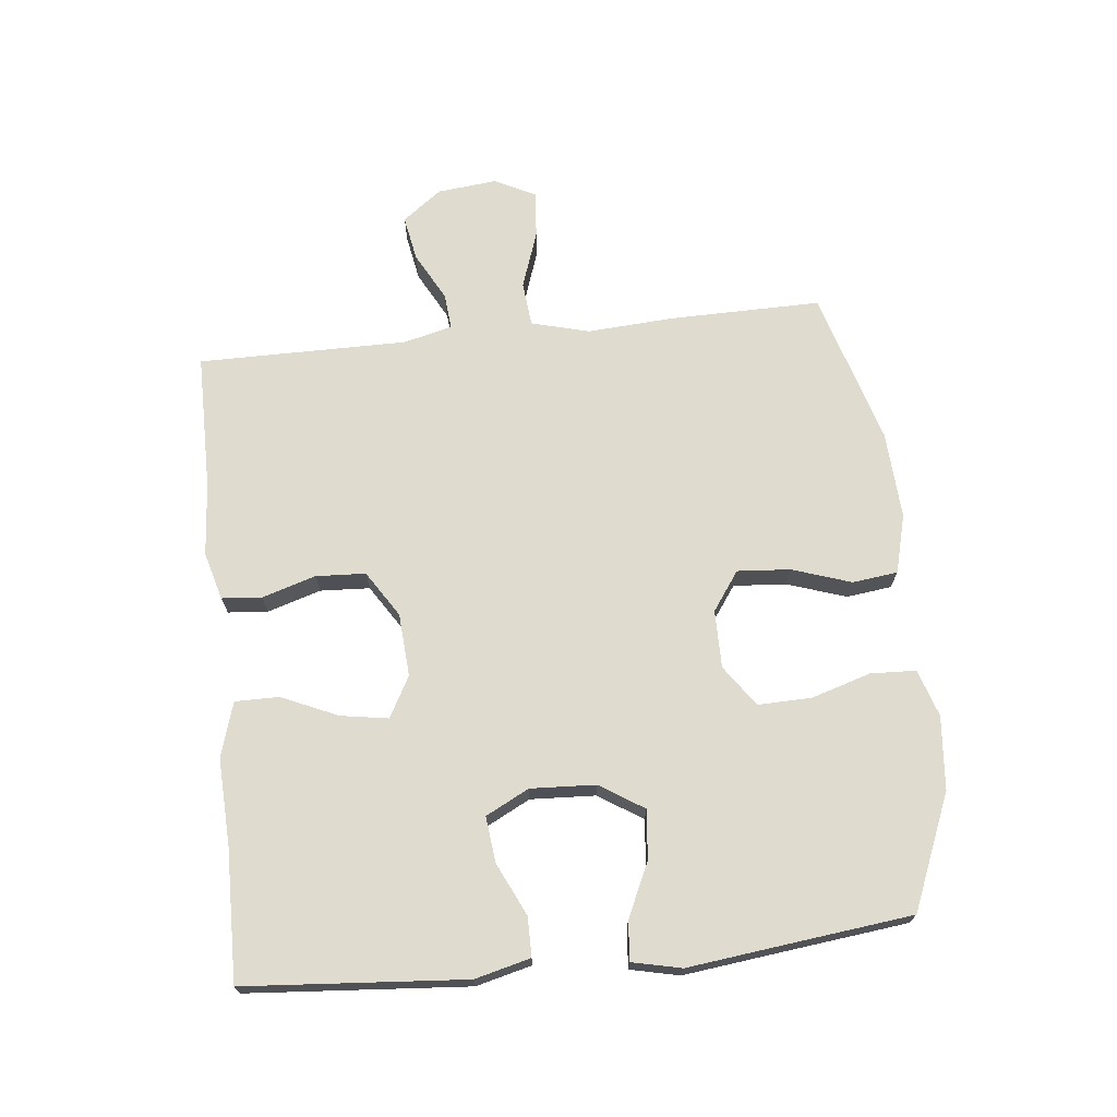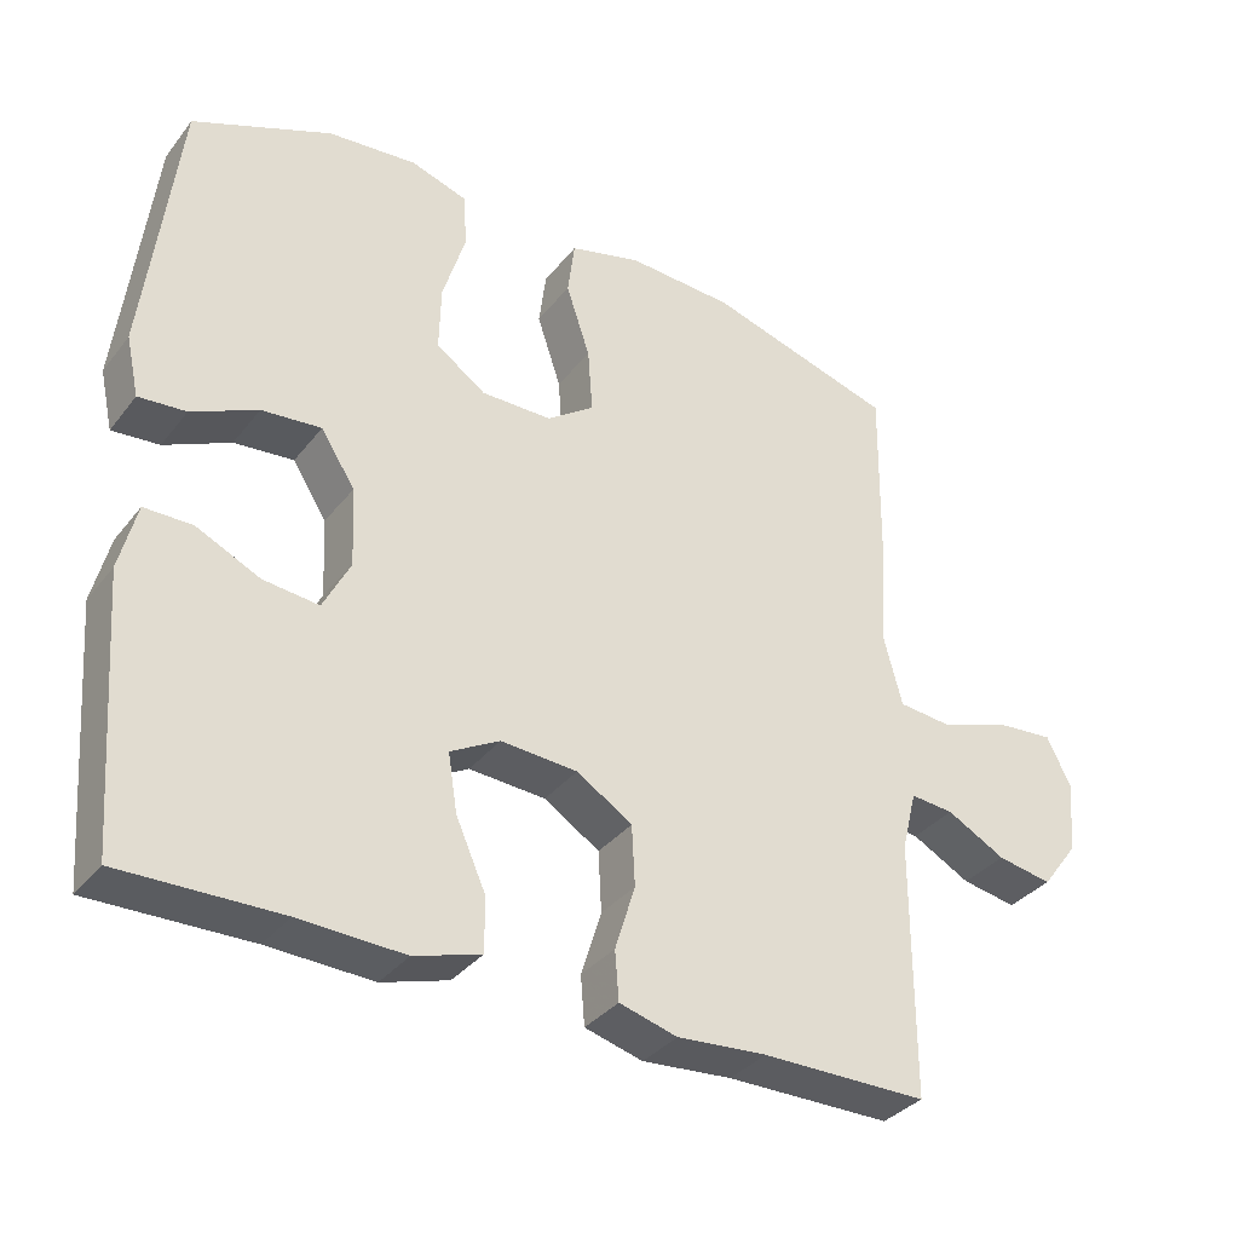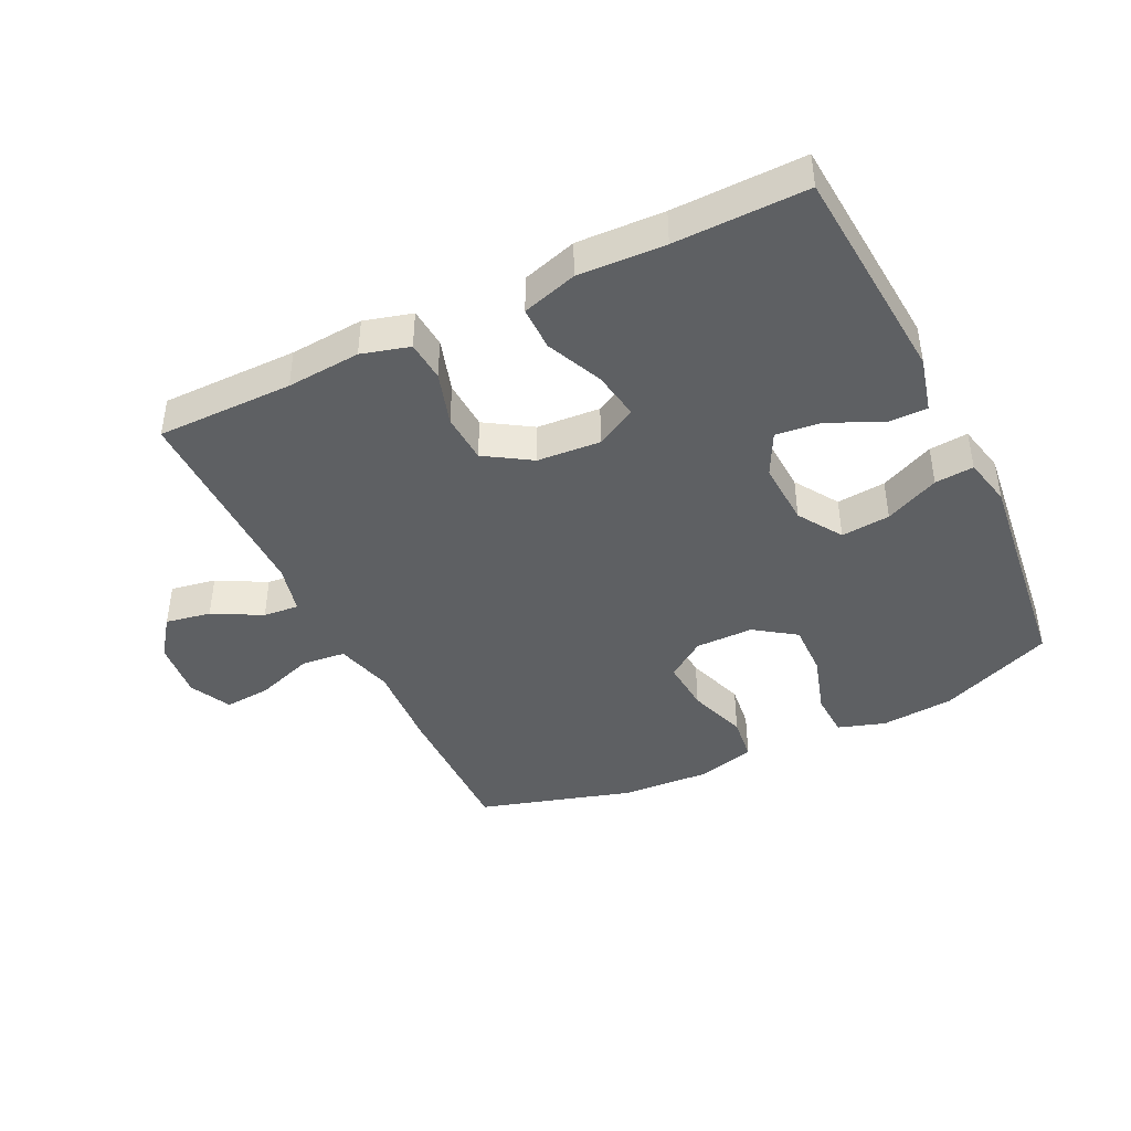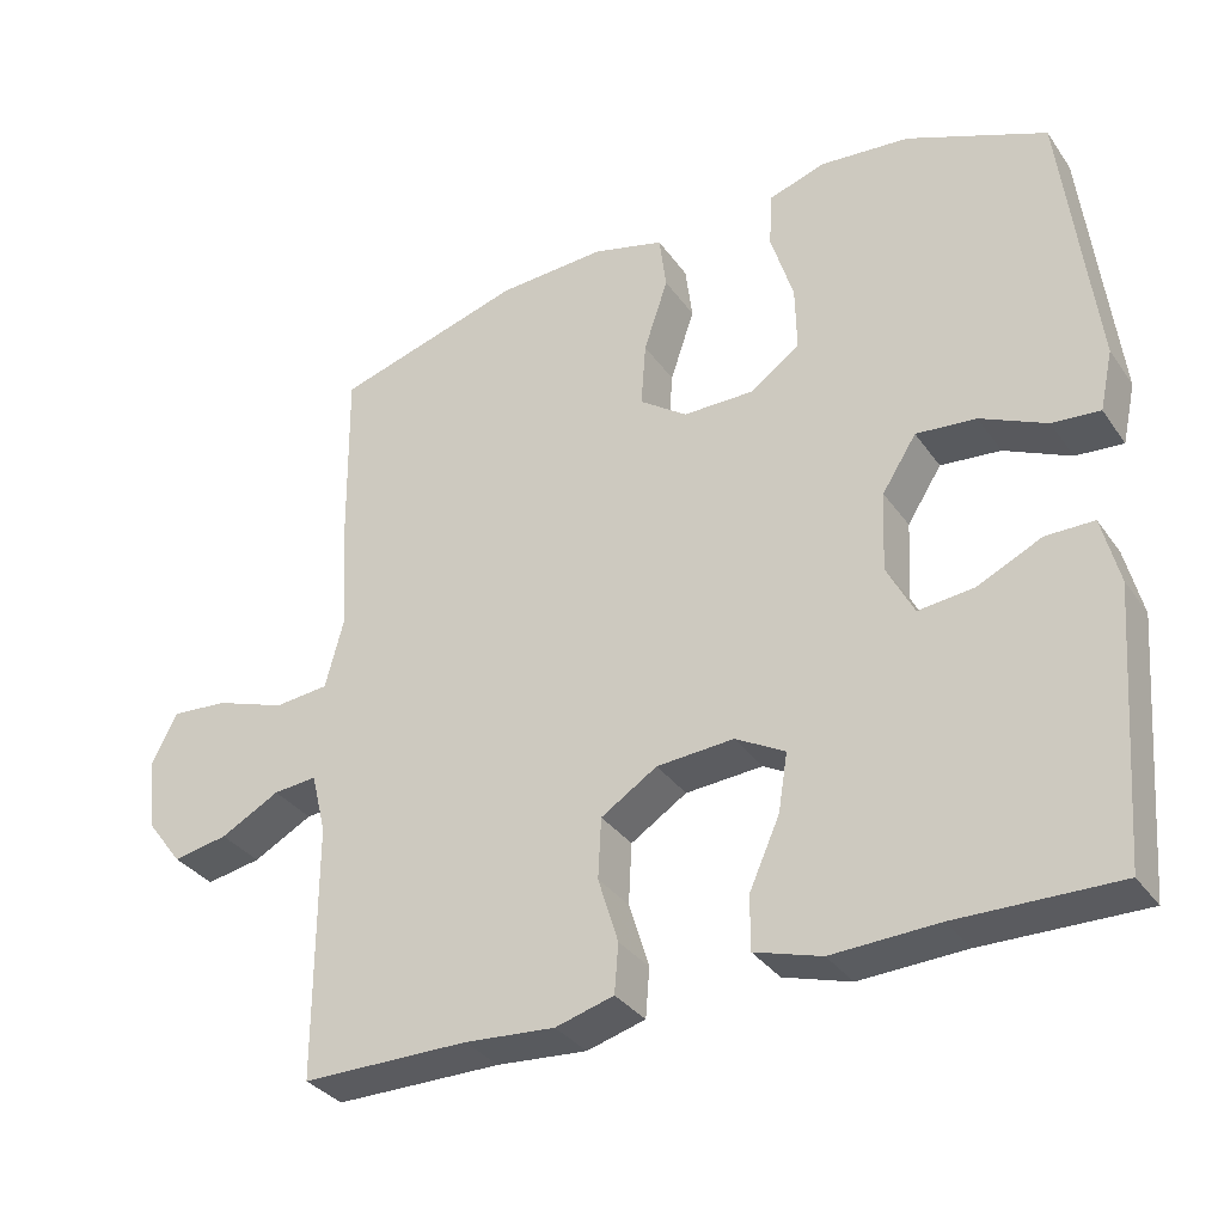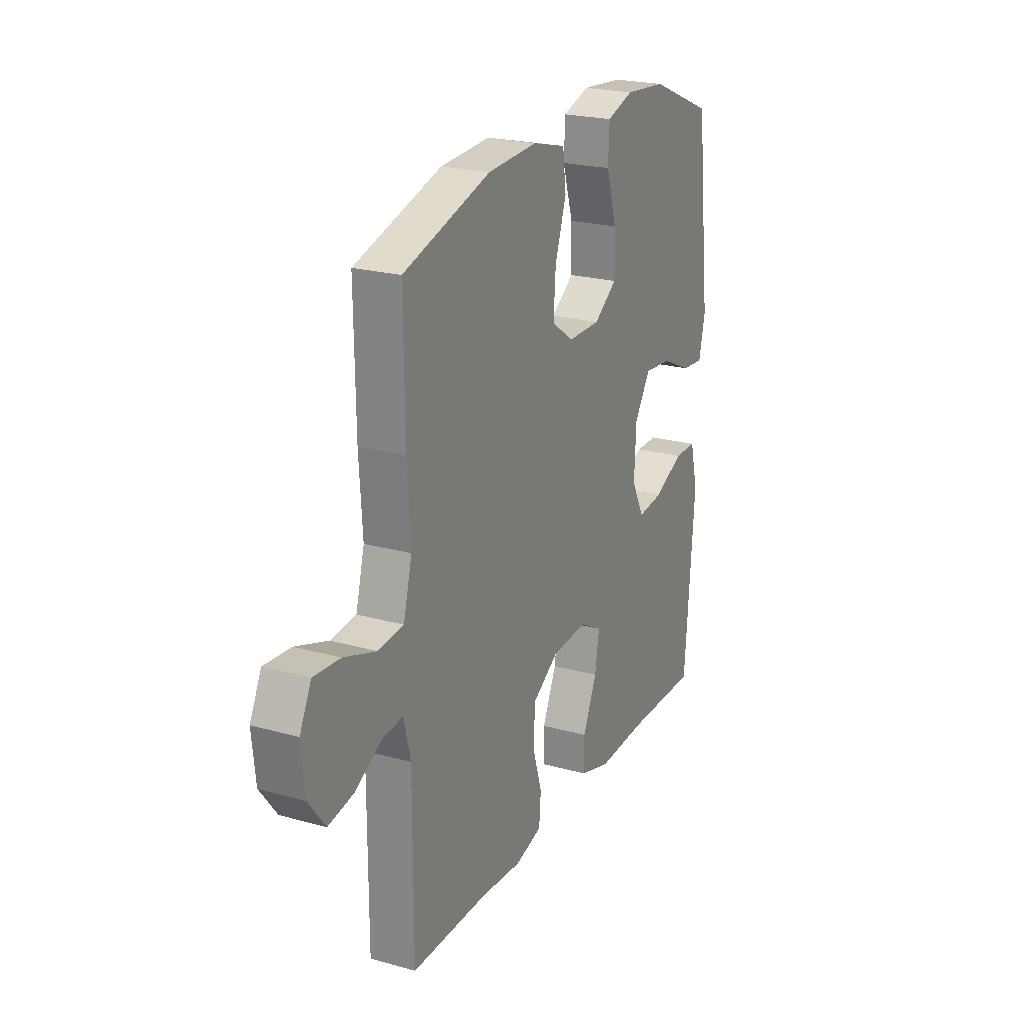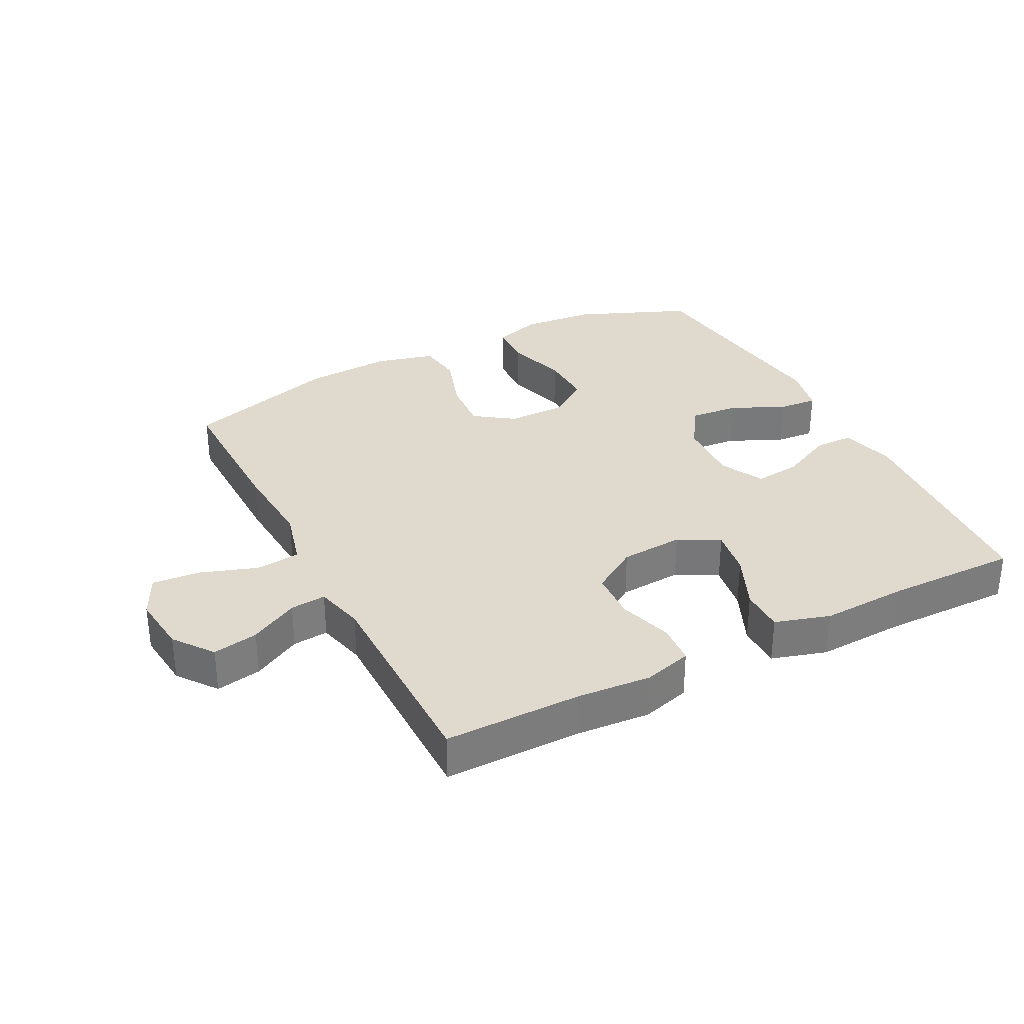
<metadata>
{"format":"obj","ext":"obj","renderer":"f3d","projection":"perspective","resolution":1024,"background":"white","views":[{"elev":70.3,"azim":-96.0,"up":"+Y"},{"elev":-34.5,"azim":-32.4,"up":"+Z"},{"elev":-42.6,"azim":-154.0,"up":"+Y"},{"elev":-33.4,"azim":-150.3,"up":"+Z"},{"elev":22.7,"azim":115.7,"up":"+Z"},{"elev":32.6,"azim":152.7,"up":"+Y"}]}
</metadata>
<code>
v -0.5 0.07 -0.5
v -0.526 0.07 -0.154
v -0.504 0.07 -0.067
v -0.442 0.07 -0.067
v -0.36 0.07 -0.106
v -0.288 0.07 -0.114
v -0.253 0.07 -0.046
v -0.258 0.07 0.056
v -0.302 0.07 0.125
v -0.379 0.07 0.118
v -0.464 0.07 0.079
v -0.525 0.07 0.074
v -0.542 0.07 0.151
v -0.527 0.07 0.274
v -0.5 0.07 0.5
v -0.321 0.07 0.574
v -0.206 0.07 0.584
v -0.132 0.07 0.56
v -0.129 0.07 0.489
v -0.158 0.07 0.395
v -0.16 0.07 0.311
v -0.096 0.07 0.266
v -0.005 0.07 0.266
v 0.056 0.07 0.309
v 0.05 0.07 0.392
v 0.019 0.07 0.485
v 0.028 0.07 0.556
v 0.12 0.07 0.58
v 0.258 0.07 0.572
v 0.5 0.07 0.5
v 0.497 0.07 0.264
v 0.488 0.07 0.126
v 0.512 0.07 0.035
v 0.582 0.07 0.028
v 0.672 0.07 0.059
v 0.746 0.07 0.065
v 0.778 0.07 0
v 0.768 0.07 -0.093
v 0.722 0.07 -0.154
v 0.651 0.07 -0.141
v 0.575 0.07 -0.1
v 0.519 0.07 -0.095
v 0.5 0.07 -0.172
v 0.5 0.07 -0.5
v 0.286 0.07 -0.5
v 0.17 0.07 -0.509
v 0.095 0.07 -0.488
v 0.09 0.07 -0.425
v 0.116 0.07 -0.341
v 0.112 0.07 -0.263
v 0.04 0.07 -0.217
v -0.059 0.07 -0.21
v -0.123 0.07 -0.245
v -0.111 0.07 -0.32
v -0.072 0.07 -0.408
v -0.072 0.07 -0.477
v -0.158 0.07 -0.503
v -0.294 0.07 -0.497
v -0.5 0 -0.5
v -0.526 0 -0.154
v -0.504 0 -0.067
v -0.442 0 -0.067
v -0.36 0 -0.106
v -0.288 0 -0.114
v -0.253 0 -0.046
v -0.258 0 0.056
v -0.302 0 0.125
v -0.379 0 0.118
v -0.464 0 0.079
v -0.525 0 0.074
v -0.542 0 0.151
v -0.527 0 0.274
v -0.5 0 0.5
v -0.321 0 0.574
v -0.206 0 0.584
v -0.132 0 0.56
v -0.129 0 0.489
v -0.158 0 0.395
v -0.16 0 0.311
v -0.096 0 0.266
v -0.005 0 0.266
v 0.056 0 0.309
v 0.05 0 0.392
v 0.019 0 0.485
v 0.028 0 0.556
v 0.12 0 0.58
v 0.258 0 0.572
v 0.5 0 0.5
v 0.497 0 0.264
v 0.488 0 0.126
v 0.512 0 0.035
v 0.582 0 0.028
v 0.672 0 0.059
v 0.746 0 0.065
v 0.778 0 0
v 0.768 0 -0.093
v 0.722 0 -0.154
v 0.651 0 -0.141
v 0.575 0 -0.1
v 0.519 0 -0.095
v 0.5 0 -0.172
v 0.5 0 -0.5
v 0.286 0 -0.5
v 0.17 0 -0.509
v 0.095 0 -0.488
v 0.09 0 -0.425
v 0.116 0 -0.341
v 0.112 0 -0.263
v 0.04 0 -0.217
v -0.059 0 -0.21
v -0.123 0 -0.245
v -0.111 0 -0.32
v -0.072 0 -0.408
v -0.072 0 -0.477
v -0.158 0 -0.503
v -0.294 0 -0.497
f 56 57 58
f 55 56 58
f 54 55 58
f 3 4 5
f 2 3 5
f 1 2 5
f 58 1 5
f 54 58 5
f 53 54 5
f 52 53 5 6
f 51 52 6 7
f 47 48 49
f 46 47 49
f 45 46 49
f 45 49 50
f 44 45 50
f 43 44 50
f 42 43 50 51
f 39 40 41
f 38 39 41
f 37 38 41
f 36 37 41
f 35 36 41
f 34 35 41
f 33 34 41 42
f 51 7 8
f 42 51 8
f 33 42 8
f 32 33 8
f 30 31 32
f 29 30 32
f 28 29 32
f 27 28 32
f 26 27 32
f 25 26 32
f 18 19 20
f 17 18 20
f 16 17 20
f 15 16 20
f 14 15 20
f 14 20 21
f 13 14 21
f 12 13 21
f 11 12 21
f 10 11 21
f 9 10 21 22
f 9 22 23
f 8 9 23
f 32 8 23
f 32 23 24
f 24 25 32
f 116 115 114
f 116 114 113
f 116 113 112
f 63 62 61
f 63 61 60
f 63 60 59
f 63 59 116
f 63 116 112
f 63 112 111
f 64 63 111 110
f 65 64 110 109
f 107 106 105
f 107 105 104
f 107 104 103
f 108 107 103
f 108 103 102
f 108 102 101
f 109 108 101 100
f 99 98 97
f 99 97 96
f 99 96 95
f 99 95 94
f 99 94 93
f 99 93 92
f 100 99 92 91
f 66 65 109
f 66 109 100
f 66 100 91
f 66 91 90
f 90 89 88
f 90 88 87
f 90 87 86
f 90 86 85
f 90 85 84
f 90 84 83
f 78 77 76
f 78 76 75
f 78 75 74
f 78 74 73
f 78 73 72
f 79 78 72
f 79 72 71
f 79 71 70
f 79 70 69
f 79 69 68
f 80 79 68 67
f 81 80 67
f 81 67 66
f 81 66 90
f 82 81 90
f 90 83 82
f 1 59 60 2
f 2 60 61 3
f 3 61 62 4
f 4 62 63 5
f 5 63 64 6
f 6 64 65 7
f 7 65 66 8
f 8 66 67 9
f 9 67 68 10
f 10 68 69 11
f 11 69 70 12
f 12 70 71 13
f 13 71 72 14
f 14 72 73 15
f 15 73 74 16
f 16 74 75 17
f 17 75 76 18
f 18 76 77 19
f 19 77 78 20
f 20 78 79 21
f 21 79 80 22
f 22 80 81 23
f 23 81 82 24
f 24 82 83 25
f 25 83 84 26
f 26 84 85 27
f 27 85 86 28
f 28 86 87 29
f 29 87 88 30
f 30 88 89 31
f 31 89 90 32
f 32 90 91 33
f 33 91 92 34
f 34 92 93 35
f 35 93 94 36
f 36 94 95 37
f 37 95 96 38
f 38 96 97 39
f 39 97 98 40
f 40 98 99 41
f 41 99 100 42
f 42 100 101 43
f 43 101 102 44
f 44 102 103 45
f 45 103 104 46
f 46 104 105 47
f 47 105 106 48
f 48 106 107 49
f 49 107 108 50
f 50 108 109 51
f 51 109 110 52
f 52 110 111 53
f 53 111 112 54
f 54 112 113 55
f 55 113 114 56
f 56 114 115 57
f 57 115 116 58
f 58 116 59 1

</code>
